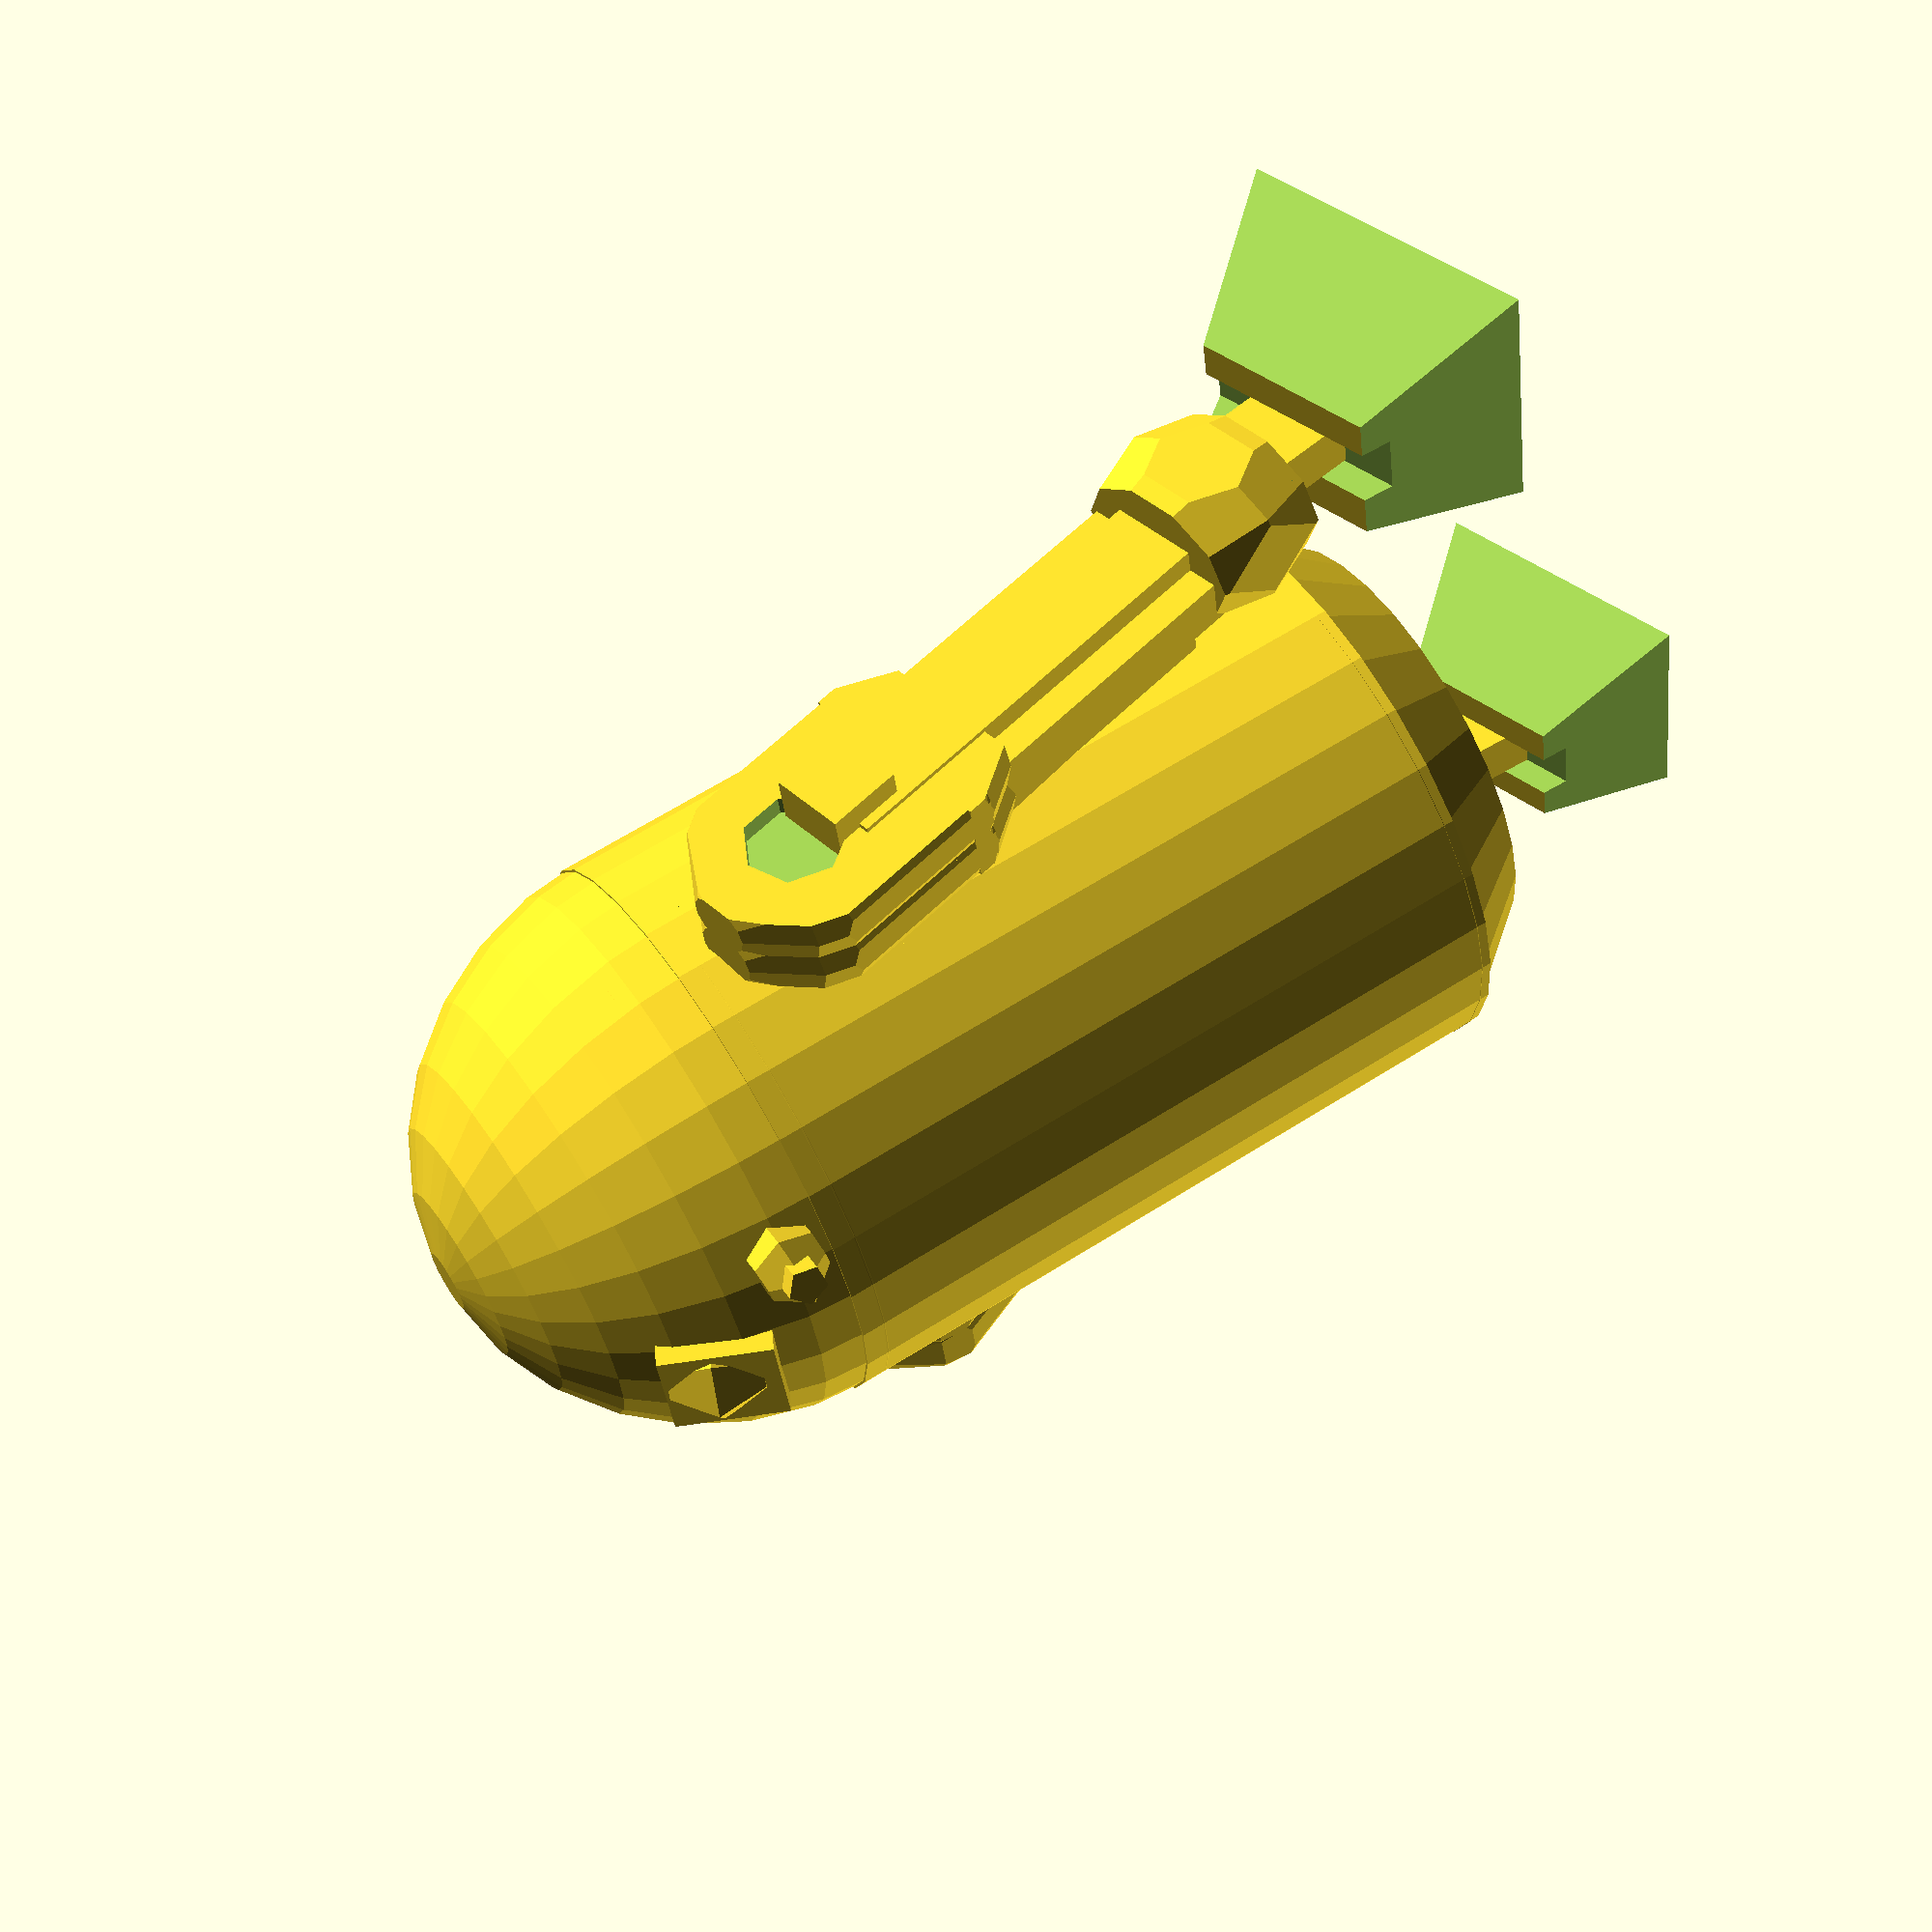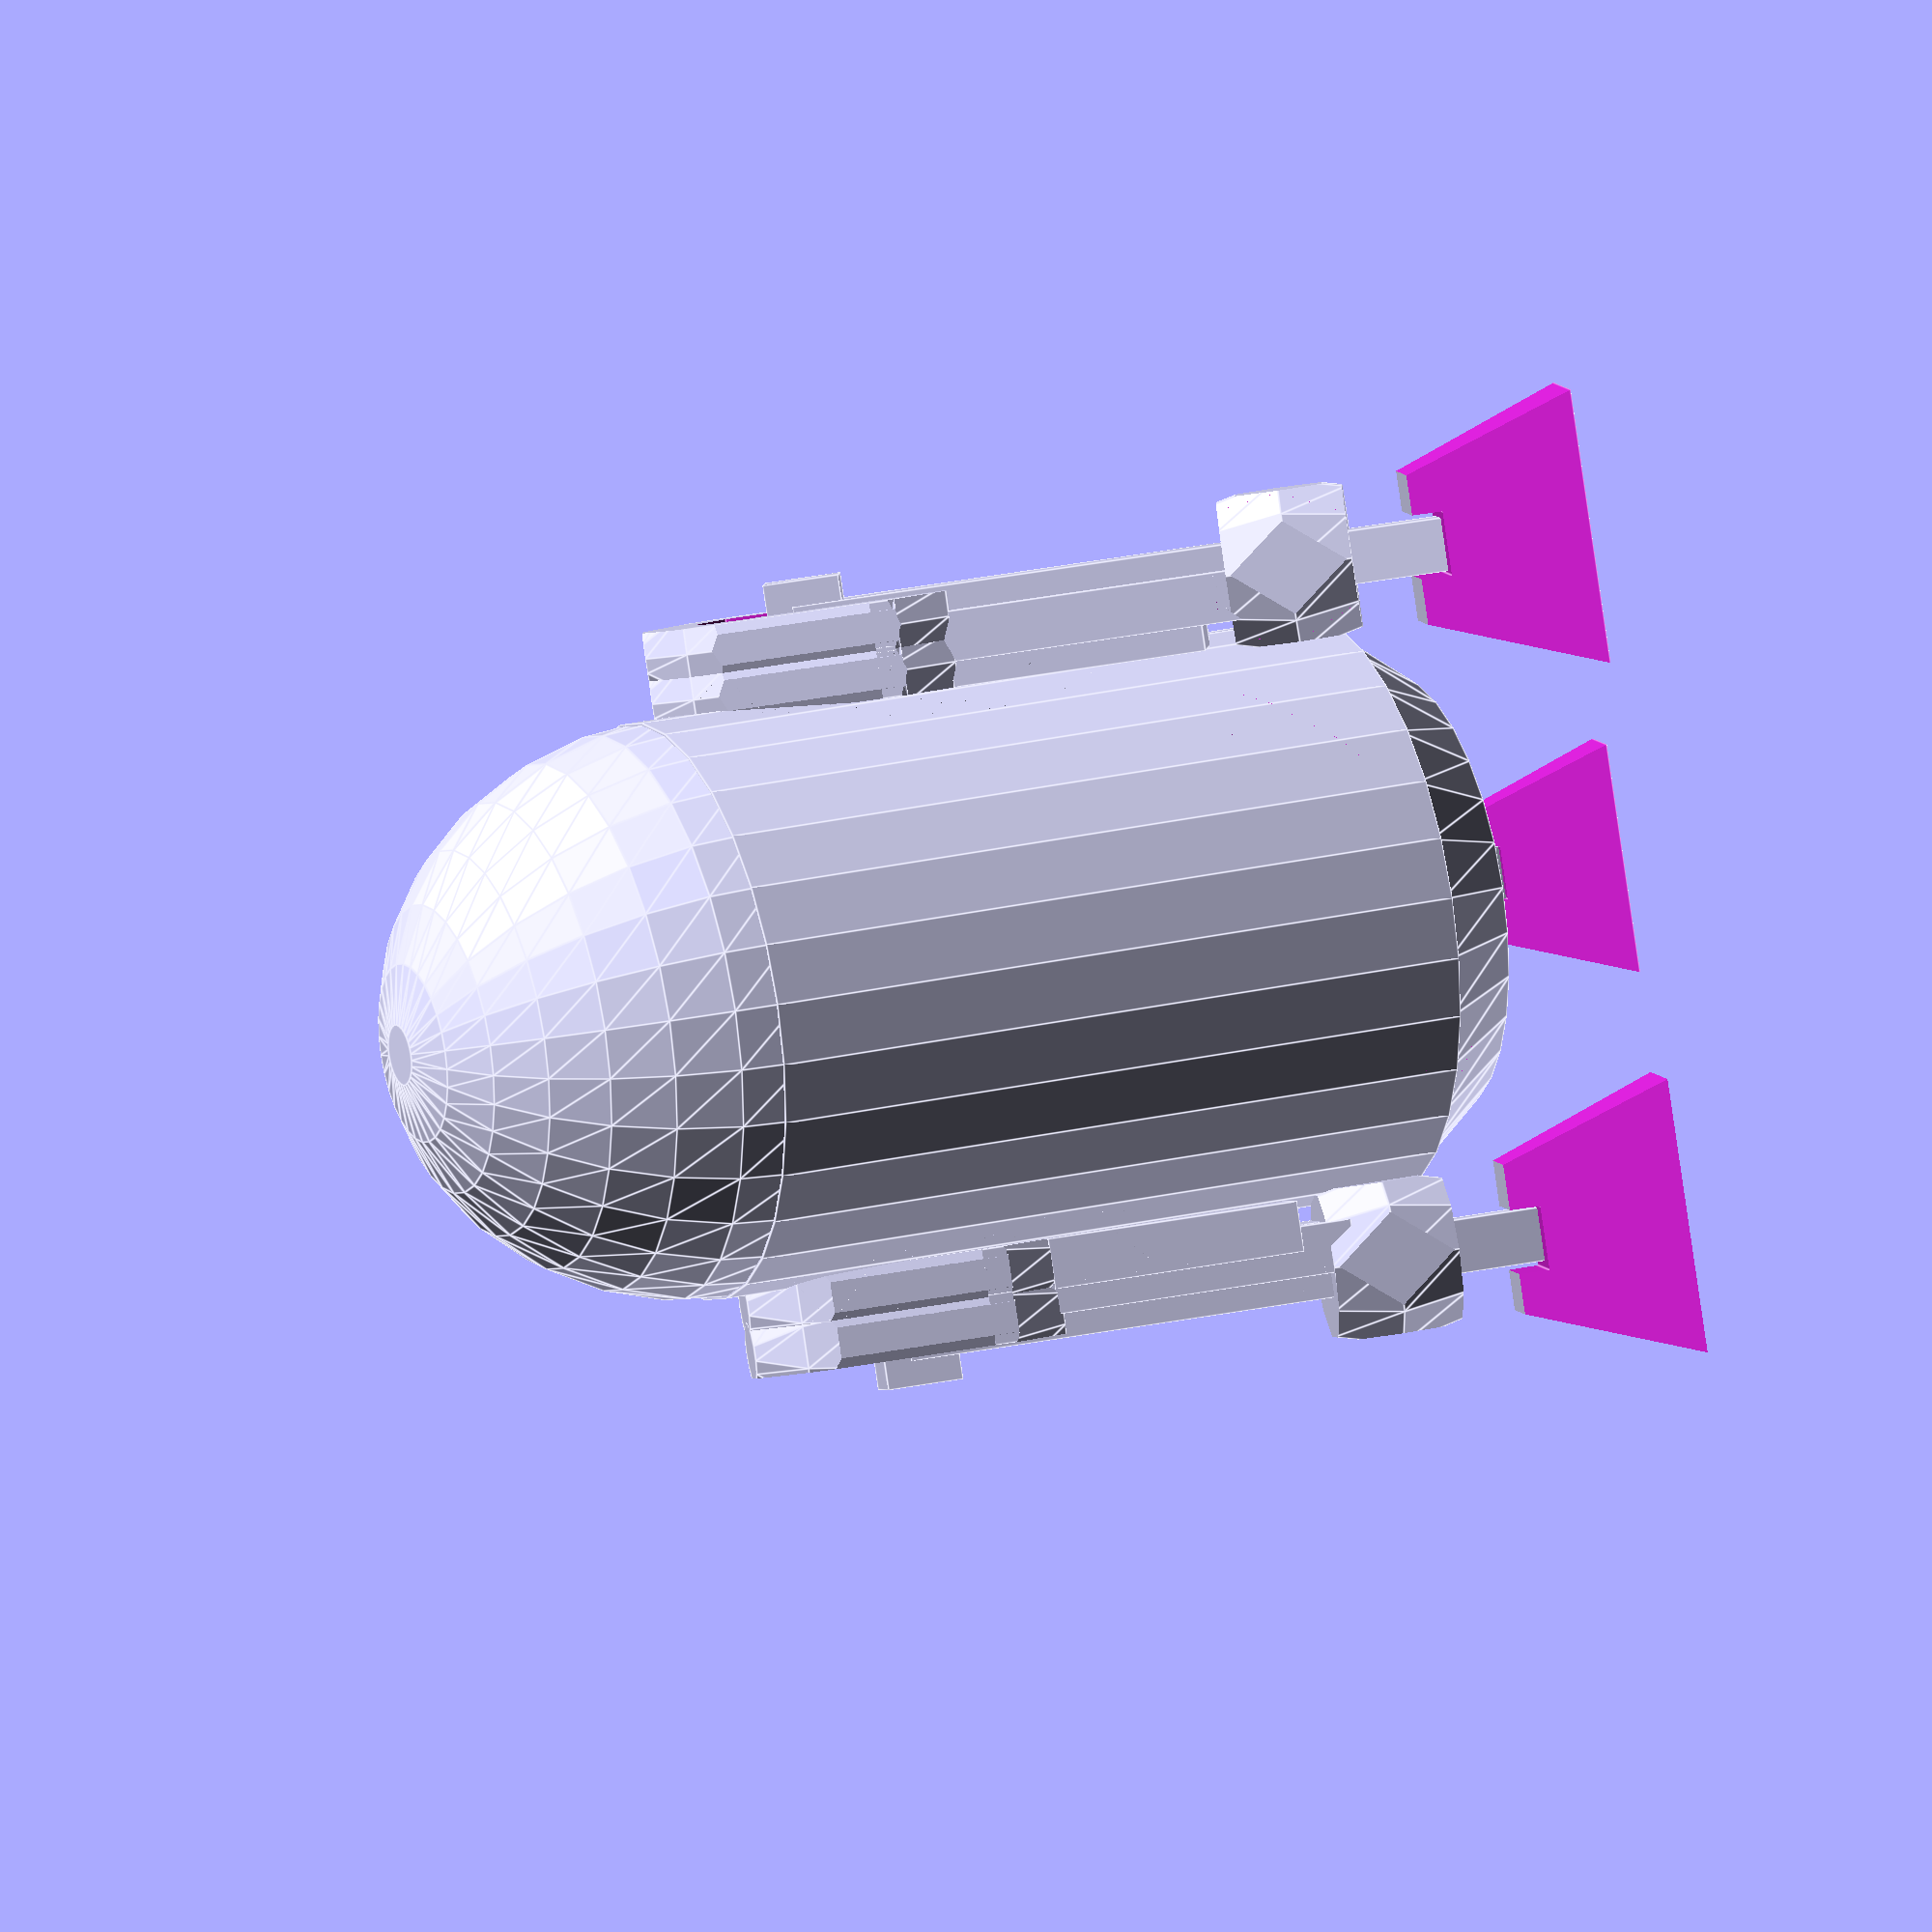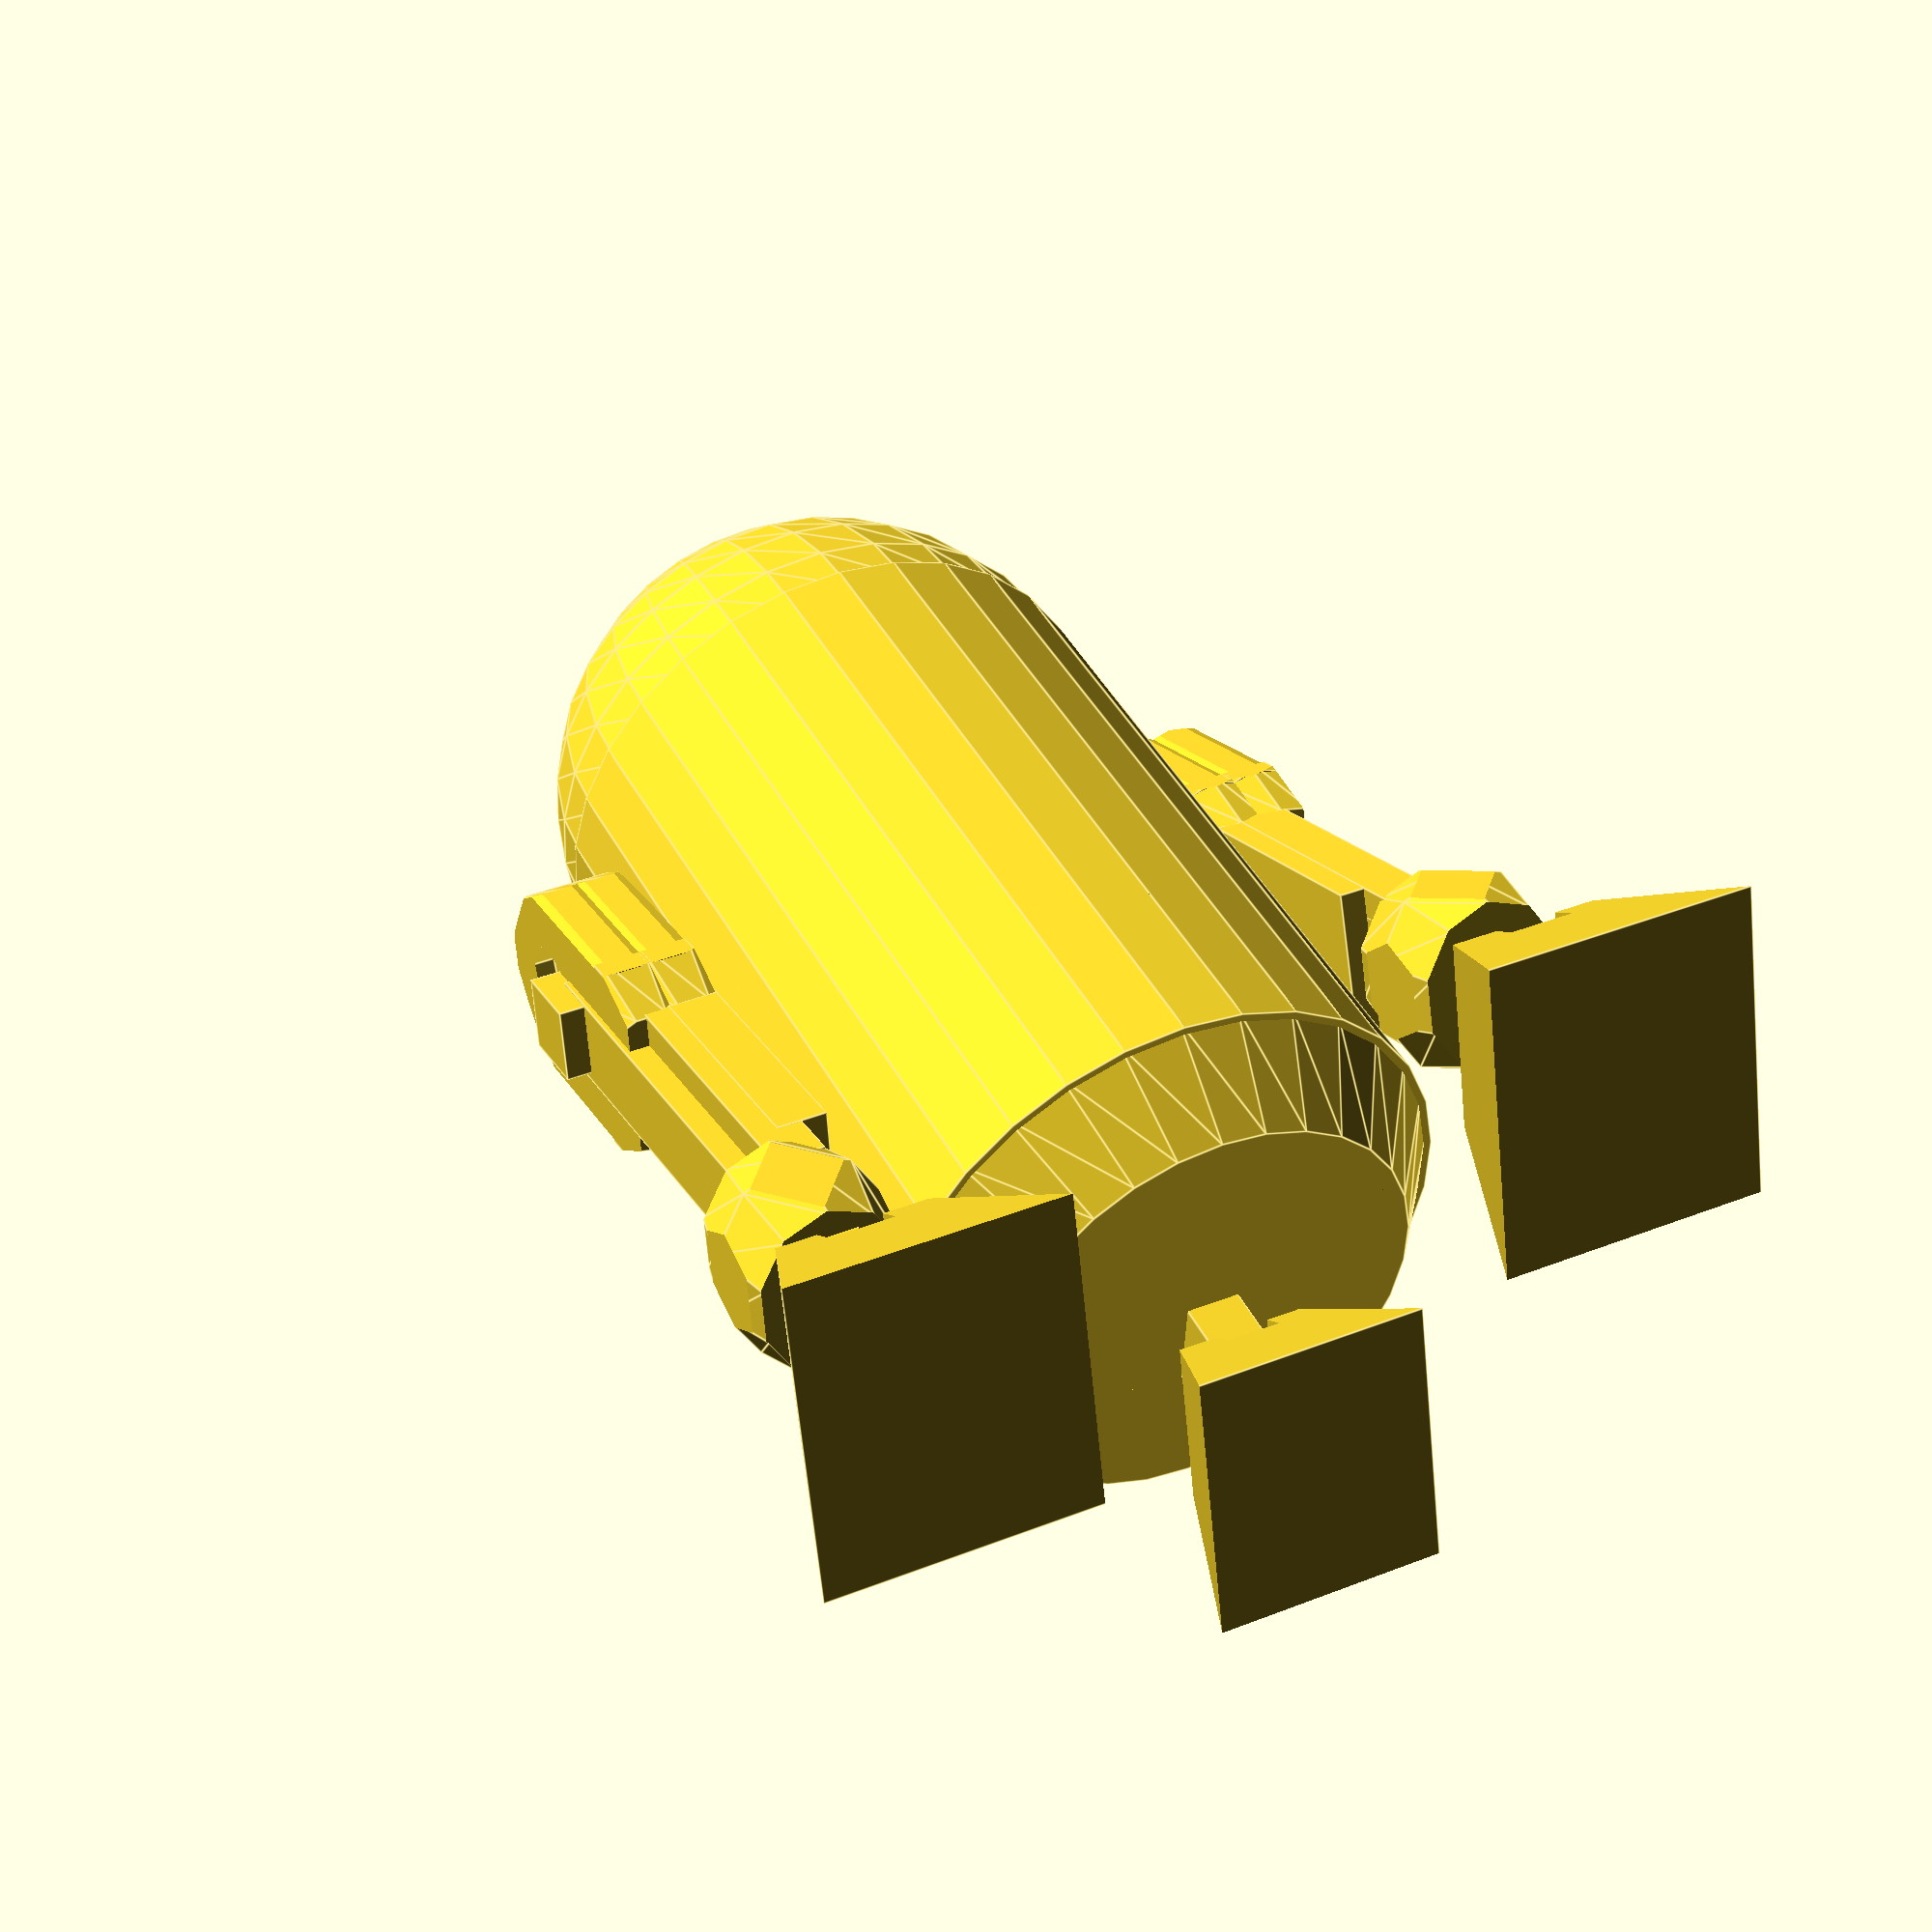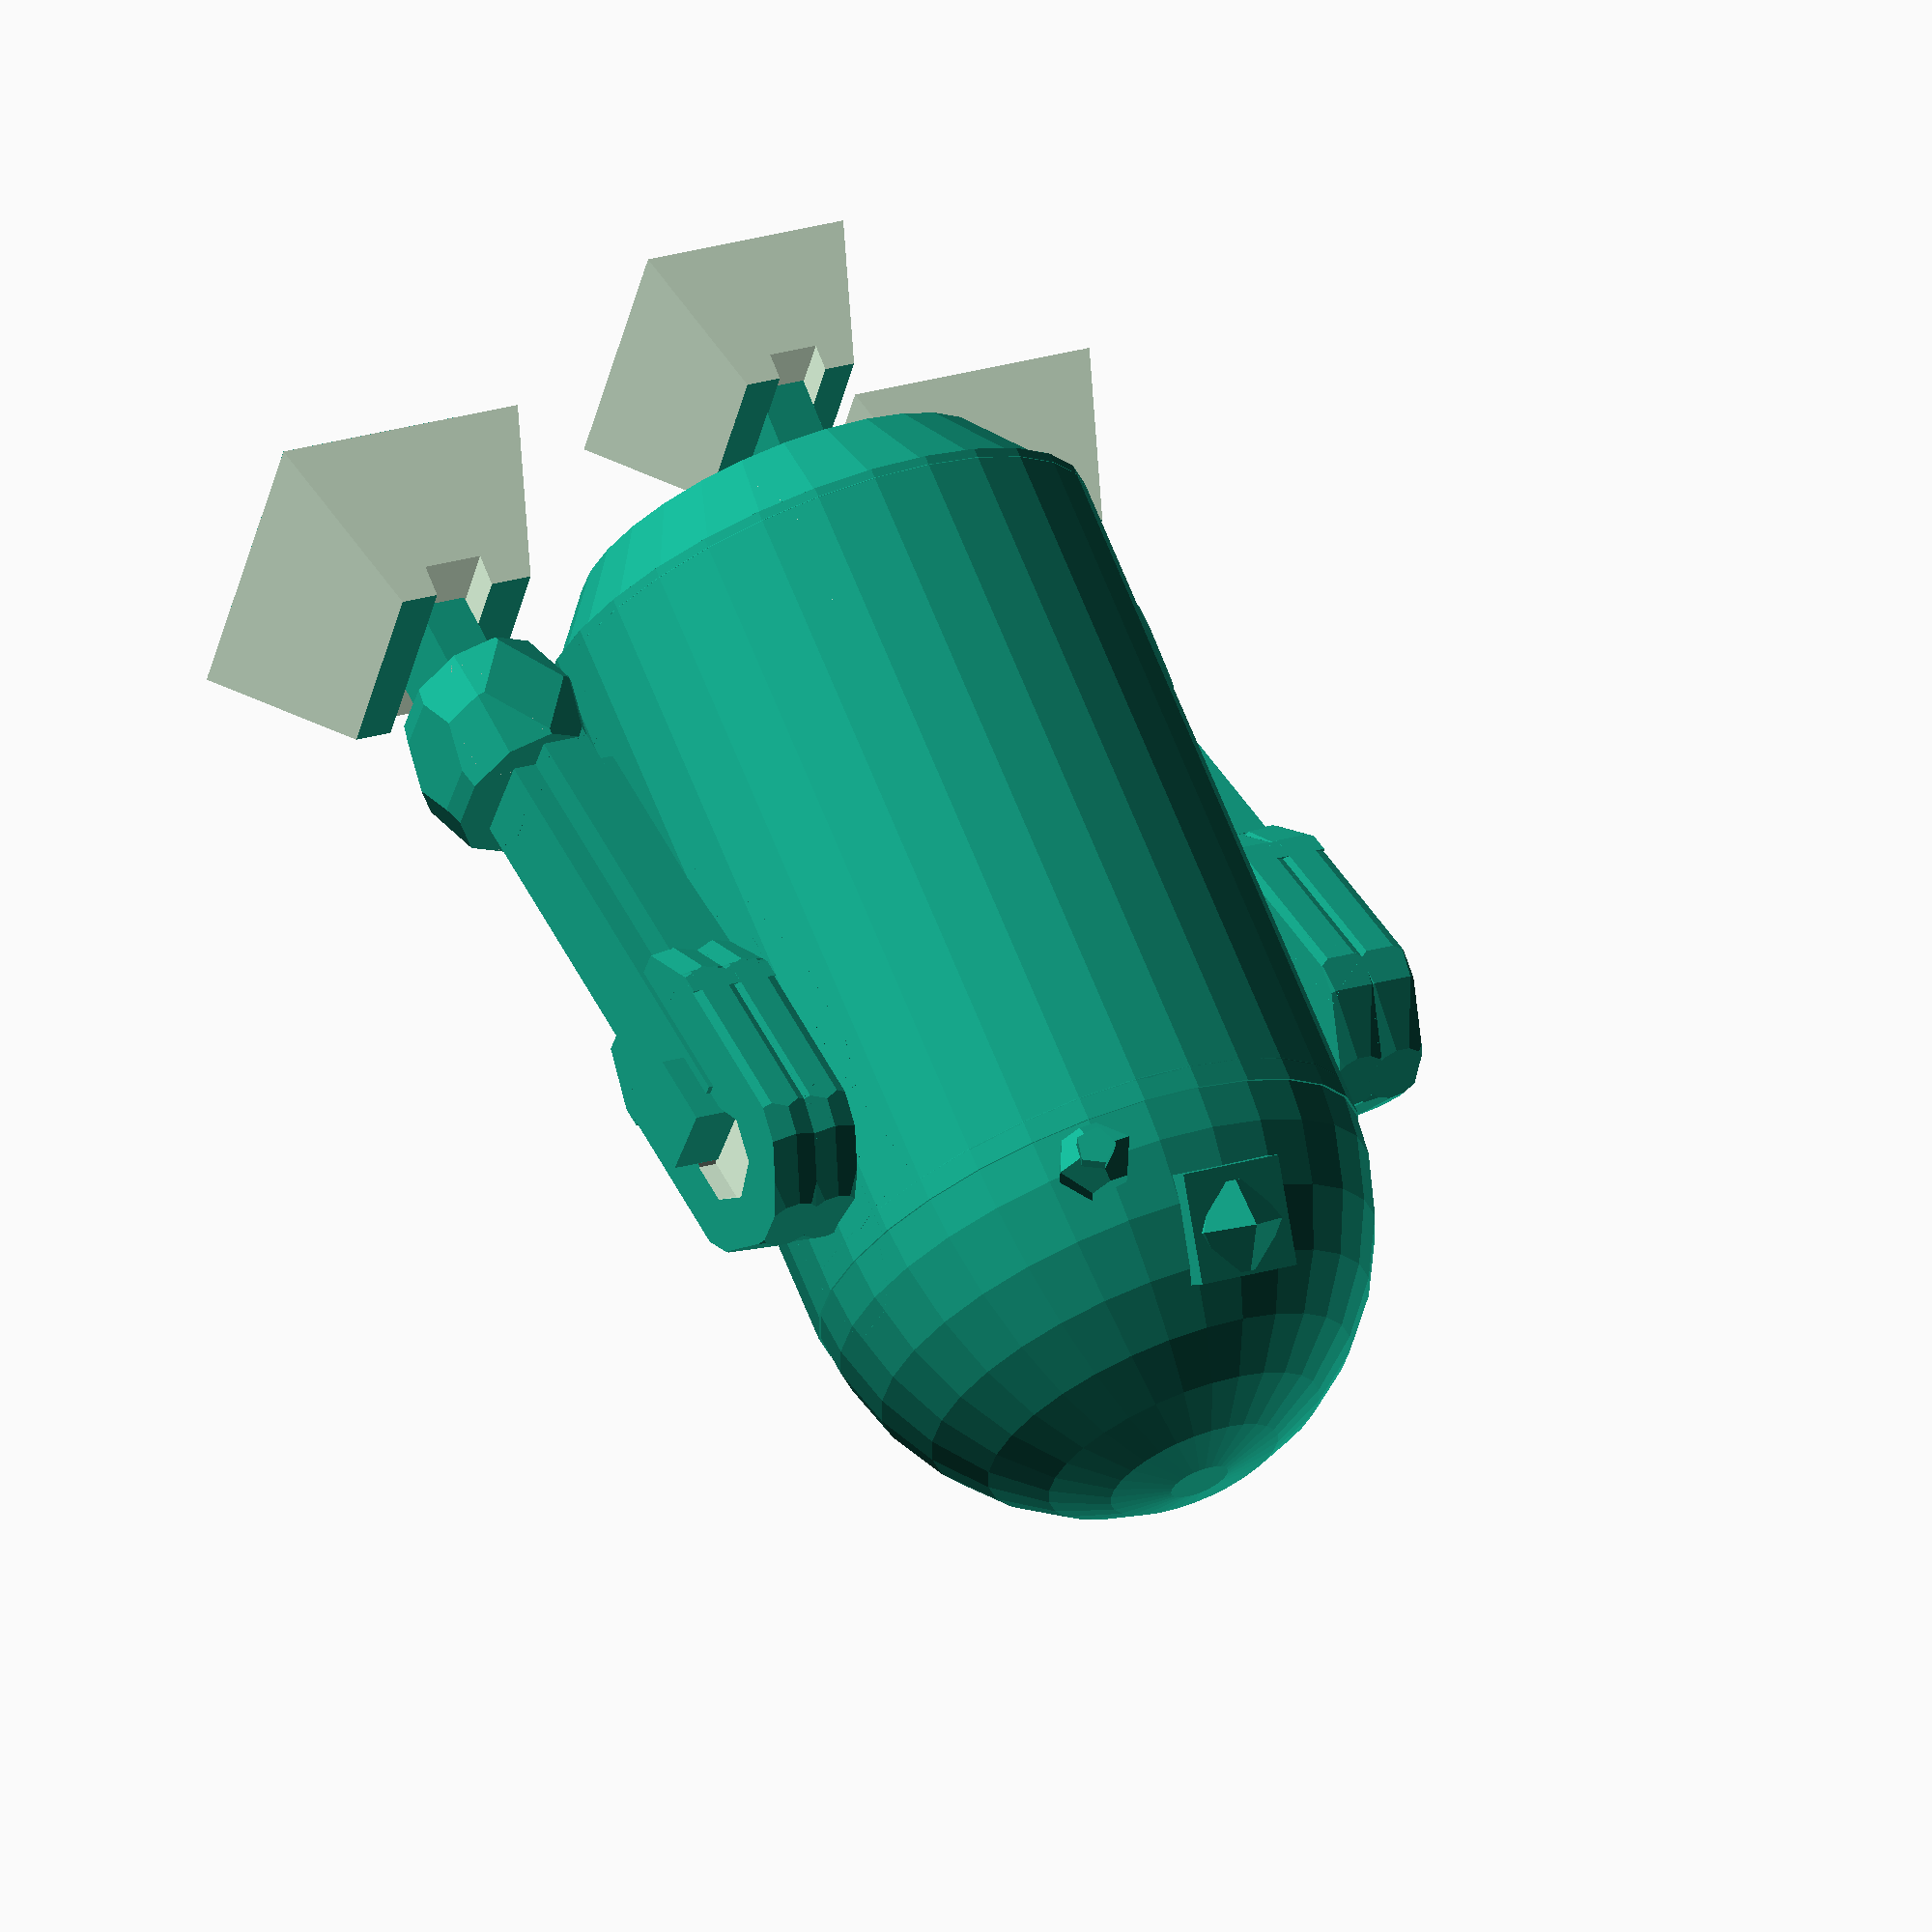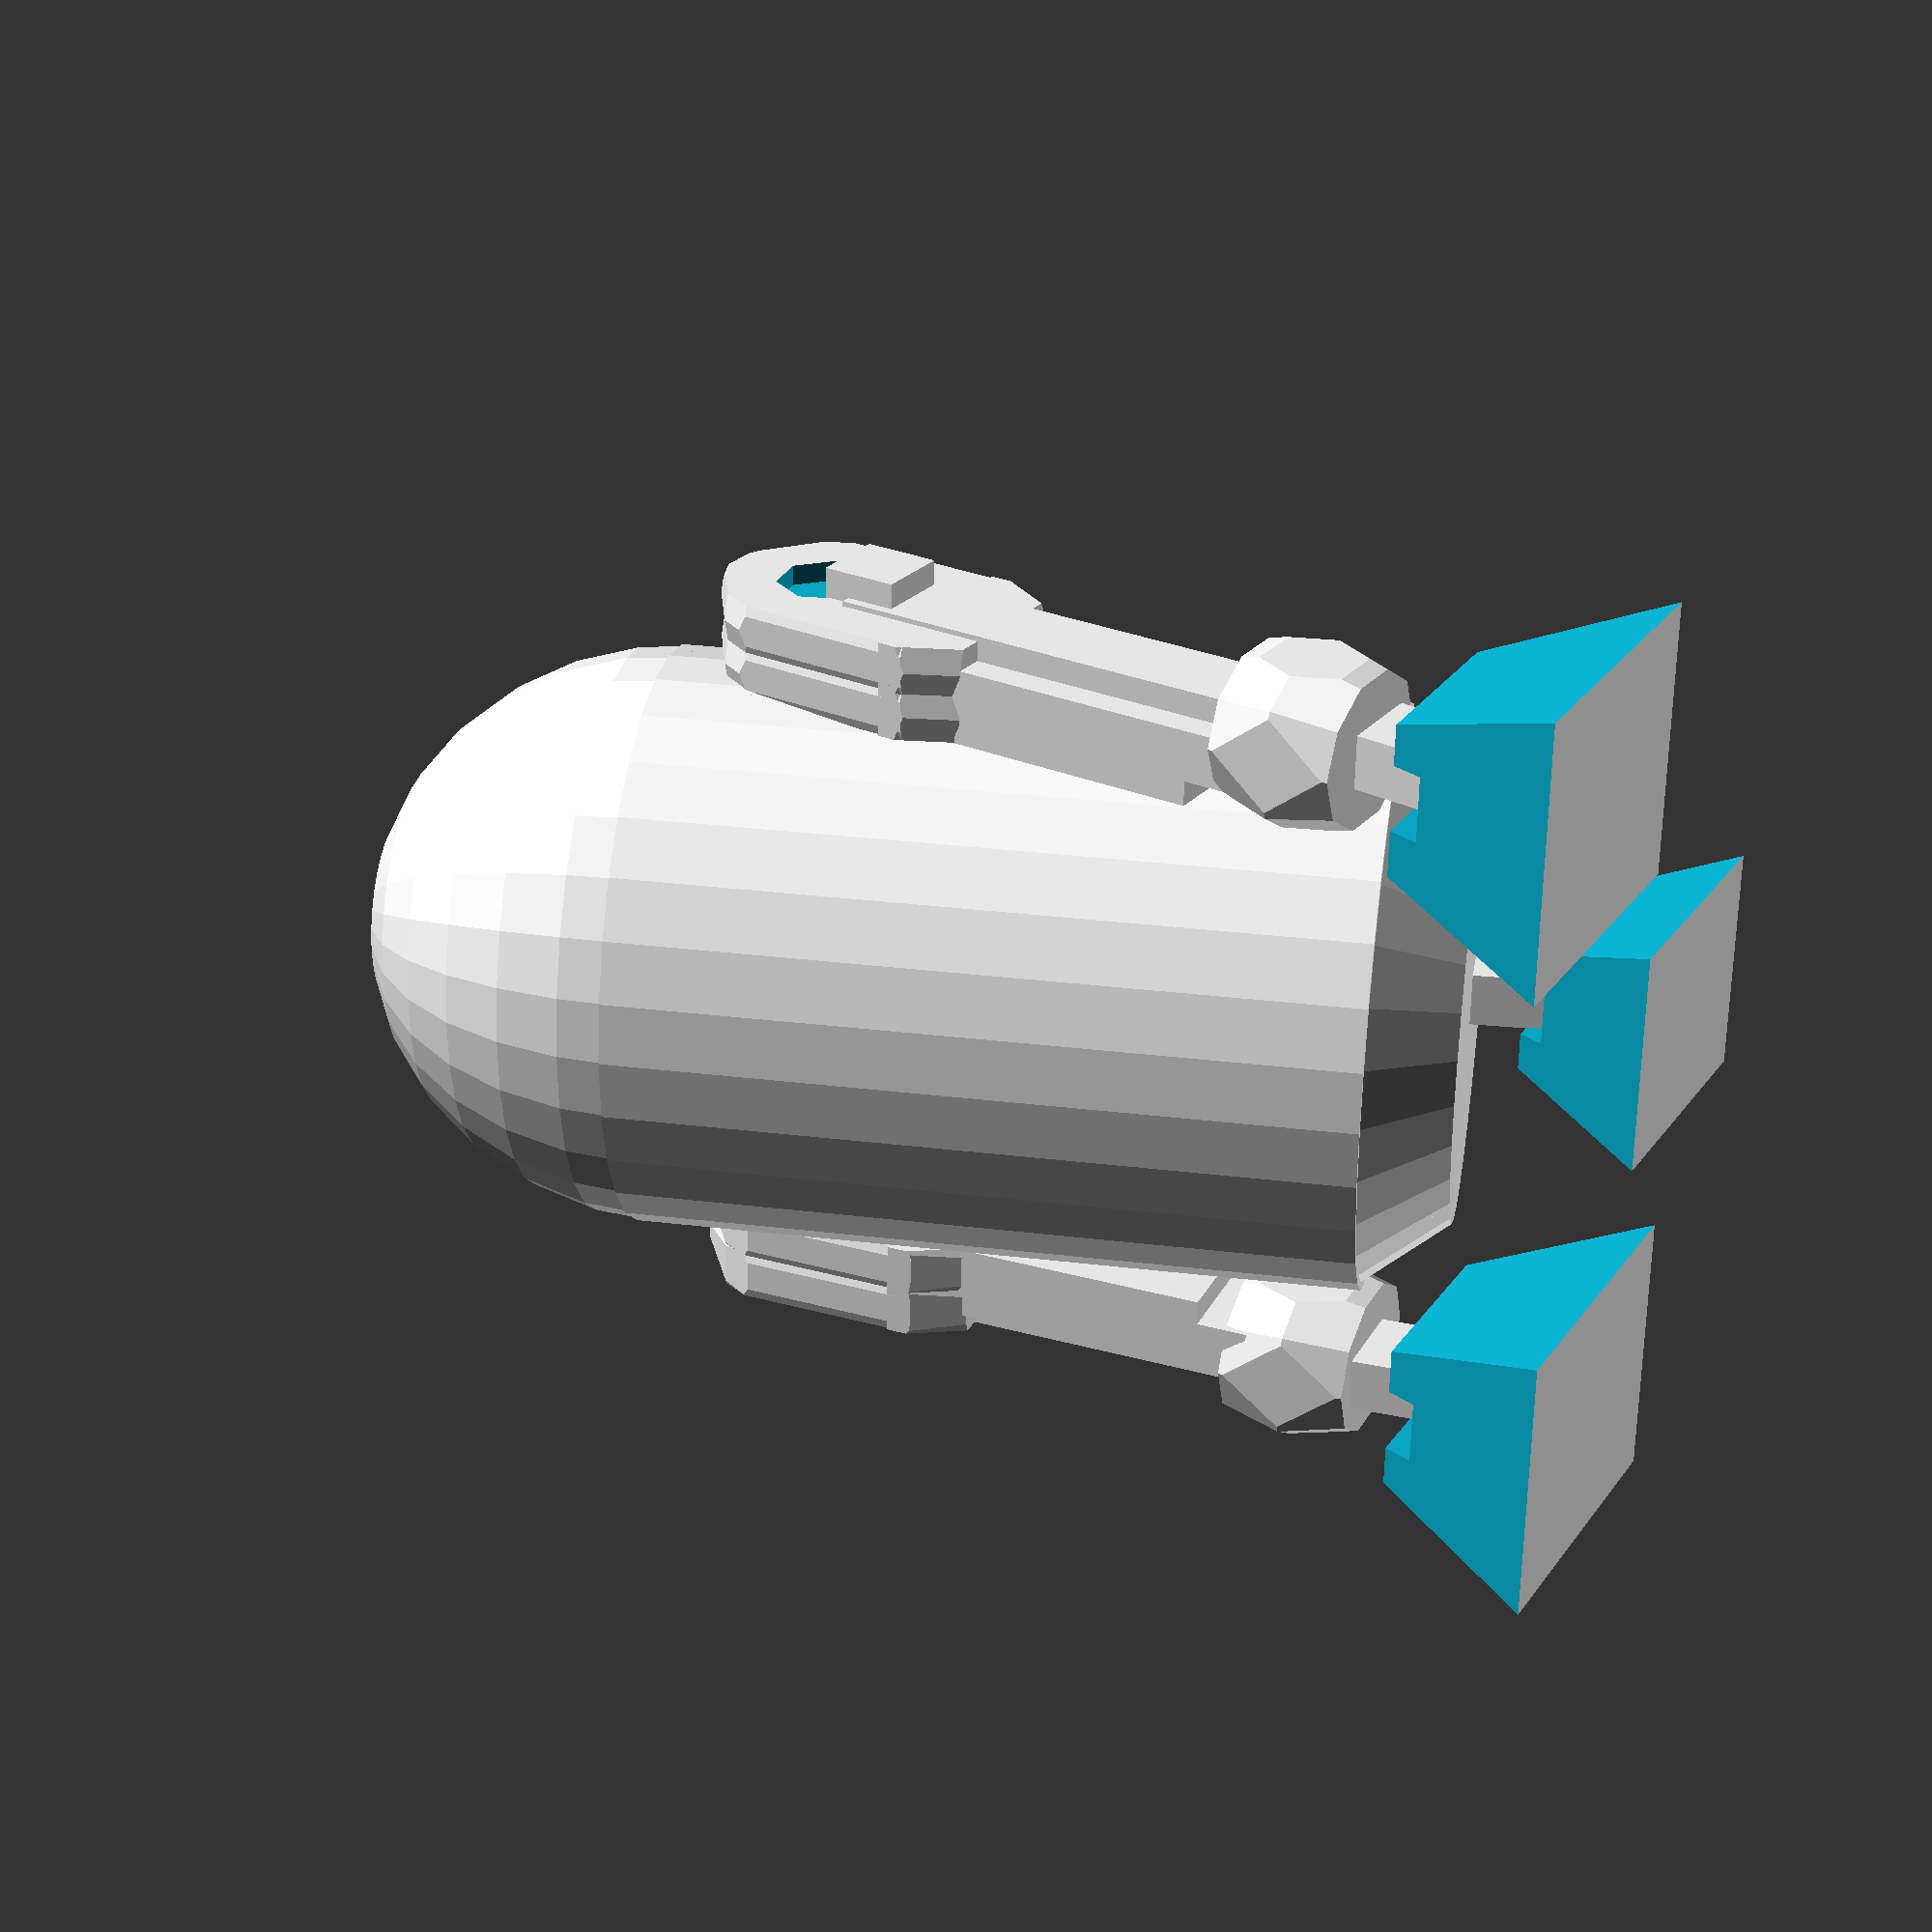
<openscad>
TRANSLATION_NEUTRAL_ELEMENT = 0;
SCALATION_NEUTRAL_ELEMENT = 1;
ROTATION_NEUTRAL_ELEMENT = 0;
QUARTER_ROTATION = 90;
HALF_ROTATION = 180;

function half(value) = value / 2;

function changeSign(value) = value * -1;

module head(radius, rotation) {
    translation = [2.47, TRANSLATION_NEUTRAL_ELEMENT, 31];
    scalation = [SCALATION_NEUTRAL_ELEMENT, SCALATION_NEUTRAL_ELEMENT, 1.1];
    
    translate(translation) 
        rotate(rotation) 
            scale(scalation) 
                sphere(radius);
}

module trunk(radius, rotation) {
    height = 25;
    translation = [-5, TRANSLATION_NEUTRAL_ELEMENT, 8];
    
    translate(translation) 
        rotate(rotation) 
            cylinder(height, radius, radius);
}

module waist(radius, rotation) {
    height = 3.2;
    bottomRadius = 7.5;
    translation = [-5.9, TRANSLATION_NEUTRAL_ELEMENT, 5.3];
    
    translate(translation) 
        rotate(rotation) 
            cylinder(height, bottomRadius, radius);
}

module body() {
    radius = 10;
    rotation = [ROTATION_NEUTRAL_ELEMENT, 18, ROTATION_NEUTRAL_ELEMENT];
    scalation = [1.15, 1.15, 1.15];
    translation = [TRANSLATION_NEUTRAL_ELEMENT, TRANSLATION_NEUTRAL_ELEMENT, 1.5];
    
    scale(scalation) 
        translate(translation) 
            union() {
                head(radius, rotation);
                trunk(radius, rotation);
                waist(radius, rotation);
            } 
}

module principalCameraBody() {
    size = 4;
    translation = [-5.5, changeSign(half(size)), 38];
    rotation = [-0.5, half(QUARTER_ROTATION), ROTATION_NEUTRAL_ELEMENT];
    
    translate(translation) 
        rotate(rotation) 
            cube(size);
}

module principalCameraLens() {
    radius = 1.9;
    translation = [-3.4, TRANSLATION_NEUTRAL_ELEMENT, 39];
    rotation = [ROTATION_NEUTRAL_ELEMENT, half(QUARTER_ROTATION), ROTATION_NEUTRAL_ELEMENT];
    
    translate(translation) 
        rotate(rotation) 
            sphere(radius);
}

module principalCamera() {
    scalation = [1.1, 1.1, 1.1];
    translation = [-0.5, TRANSLATION_NEUTRAL_ELEMENT, 3];
    
    scale(scalation) 
        translate(translation) 
            union() {
                principalCameraBody();
                principalCameraLens();
            }
}

module secondaryCameraBody() {
    radius = 1.8;
    scalation = [SCALATION_NEUTRAL_ELEMENT, SCALATION_NEUTRAL_ELEMENT, 0.8];
    
    scale(scalation) 
        sphere(radius);
}

module secondaryCameraLens() {
    height = 1;
    radius = 0.8;
    translation = [-1, TRANSLATION_NEUTRAL_ELEMENT, TRANSLATION_NEUTRAL_ELEMENT];
    rotation = [ROTATION_NEUTRAL_ELEMENT, changeSign(QUARTER_ROTATION), ROTATION_NEUTRAL_ELEMENT];
    
    translate(translation) 
        rotate(rotation) 
            cylinder(height, radius, radius);
}

module secondaryCamera() {
    translation = [-6, -5, 43];
    rotation = [ROTATION_NEUTRAL_ELEMENT, 20, 25];
    
    translate(translation)
        rotate(rotation) 
            union() {
                secondaryCameraBody();
                secondaryCameraLens();
            }
}

module ankle() {
    dimensions = [6, 1.5, 2.5];
    
    cube(dimensions);
}

module footDifferenceCubes(shoeSize) {
    union() {
        translate([-1, changeSign(shoeSize), TRANSLATION_NEUTRAL_ELEMENT])
            rotate([-20, ROTATION_NEUTRAL_ELEMENT, ROTATION_NEUTRAL_ELEMENT])
                cube([10, 9, 9]);
        
        translate([-1, shoeSize, TRANSLATION_NEUTRAL_ELEMENT])
            rotate([20, ROTATION_NEUTRAL_ELEMENT, ROTATION_NEUTRAL_ELEMENT]) 
                cube([10, 9, 9]);
        
        translate([-10, TRANSLATION_NEUTRAL_ELEMENT, TRANSLATION_NEUTRAL_ELEMENT])
            rotate([ROTATION_NEUTRAL_ELEMENT, 20, ROTATION_NEUTRAL_ELEMENT])
                cube([10, 9, 9]);
        
        translate([shoeSize, TRANSLATION_NEUTRAL_ELEMENT, TRANSLATION_NEUTRAL_ELEMENT])
            rotate([ROTATION_NEUTRAL_ELEMENT,- 20, ROTATION_NEUTRAL_ELEMENT]) 
                cube([10, 9, 9]);
        
        translate([TRANSLATION_NEUTRAL_ELEMENT, 4.1, 3.3])
            cube([9, 1.5, 1]);
    }
}

module foot() {
    shoeSize = 8;
    dimensions = [shoeSize, shoeSize, half(shoeSize)];
    
    difference() {
        cube(dimensions);
        footDifferenceCubes(shoeSize);
    }
}

module frontLeg() {
    scalation = [1.41, 1.41, 1.41];
    translation = [-11.2, -4.6, TRANSLATION_NEUTRAL_ELEMENT];
    ankleTranslation = [5, 4.07, 1];
    ankleRotation = [ROTATION_NEUTRAL_ELEMENT, -70, ROTATION_NEUTRAL_ELEMENT];
    
    scale(scalation) 
        translate(translation) 
            union() {
                translate(ankleTranslation) 
                    rotate(ankleRotation) 
                        ankle();
                
                foot();
            }
}

module insideLeg() {
    translate([0, 12, 27]) 
        rotate([0, -5, 0]) 
            intersection() {
                translate([-4, -1, -3])
                    cube([8, 2, 25]);
                
                union() {
                    translate([0, 0, -2])
                        cylinder(3, 3, 4.6);
                    
                    scale([1.4, 1.4, 1.4])
                        intersection() {
                            cylinder(8, 3, 3);
                            
                            translate([0, 0, 1]) 
                                scale([1, 1, 1.6])
                                    sphere(4);
                        }
                }
            }
            
    translate([-2, 11, 15])
        rotate([0, -5, 0])
            cube([6, 2, 10]);
}

module outsideLeg() {
    difference () {
        translate([0, 13.8, 27])
            rotate([0, -5, 0])
                intersection() {
                    translate([-4, -1, -8])
                        cube([8, 2, 20]);
                    union() {
                        translate([0, 0, -2]) 
                            cylinder(3, 3, 4.6);
                        scale([1.4, 1.4, 1.4])
                            intersection() {
                                cylinder(8, 3, 3);
                                translate([0, 0, 1]) 
                                    scale([1, 1, 1.6])
                                        sphere(4);
                            }
                    }
                }
        translate([-0.6, 18, 33])
                rotate([90, -5, 0]) 
                    cylinder(4, 2, 2);
    }
    translate([-1.8, 12, 29]) 
        rotate([0, -5, 0])
            cube([3, 4, 3]);
    translate([-1.8, 12, 13]) 
        rotate([0, -5, 0]) 
            cube([6, 2, 14]);
    translate([-0.5, 12, 13])
        rotate([0, -5, 0])
            cube([3.5, 3, 18]);
    scale([1.4, 1.2, 1]) 
        rotate([0, -5, 0]) 
            translate([-0.4, 9, 9]) 
                intersection() {
                    cube(5);
                    translate([2.5, 2.5, 2.5]) 
                        scale([1, 1, 1.5]) 
                            sphere(3);
                }
}

module lateralLegFoot() {
    scalation = [1.2, 1.2, 1.2];
    
    scale(scalation) 
        foot();
}

module lateralLegAnkle() {
    translation = [3.5, 5, 7];
    rotation = [ROTATION_NEUTRAL_ELEMENT, 80, ROTATION_NEUTRAL_ELEMENT];
    
    translate(translation) 
        rotate(rotation) 
            ankle();
}

module lateralBottomLeg() {
    scalation = [1.41, 1.41, 1.41];
    translation = [-4, 4, TRANSLATION_NEUTRAL_ELEMENT];
    
    scale(scalation) 
        translate(translation) 
            union() {
                lateralLegAnkle();
                lateralLegFoot();
            }
}

module rightLeg() {
    union() {
        insideLeg();
        outsideLeg();  
        lateralBottomLeg();
    }
}

module leftLeg() {
    rotation = [ROTATION_NEUTRAL_ELEMENT, ROTATION_NEUTRAL_ELEMENT, HALF_ROTATION];
    
    rotate(rotation) 
        union() {
            insideLeg();
            outsideLeg();
            lateralBottomLeg();
        }
}

module r2d2() {
    body();
    principalCamera();
    secondaryCamera();
    frontLeg();
    rightLeg();
    leftLeg();
}

r2d2();
</openscad>
<views>
elev=121.0 azim=352.0 roll=140.5 proj=p view=solid
elev=108.8 azim=110.3 roll=98.9 proj=o view=edges
elev=336.5 azim=276.4 roll=154.2 proj=p view=edges
elev=130.2 azim=286.0 roll=208.2 proj=o view=wireframe
elev=151.8 azim=178.2 roll=62.4 proj=p view=solid
</views>
